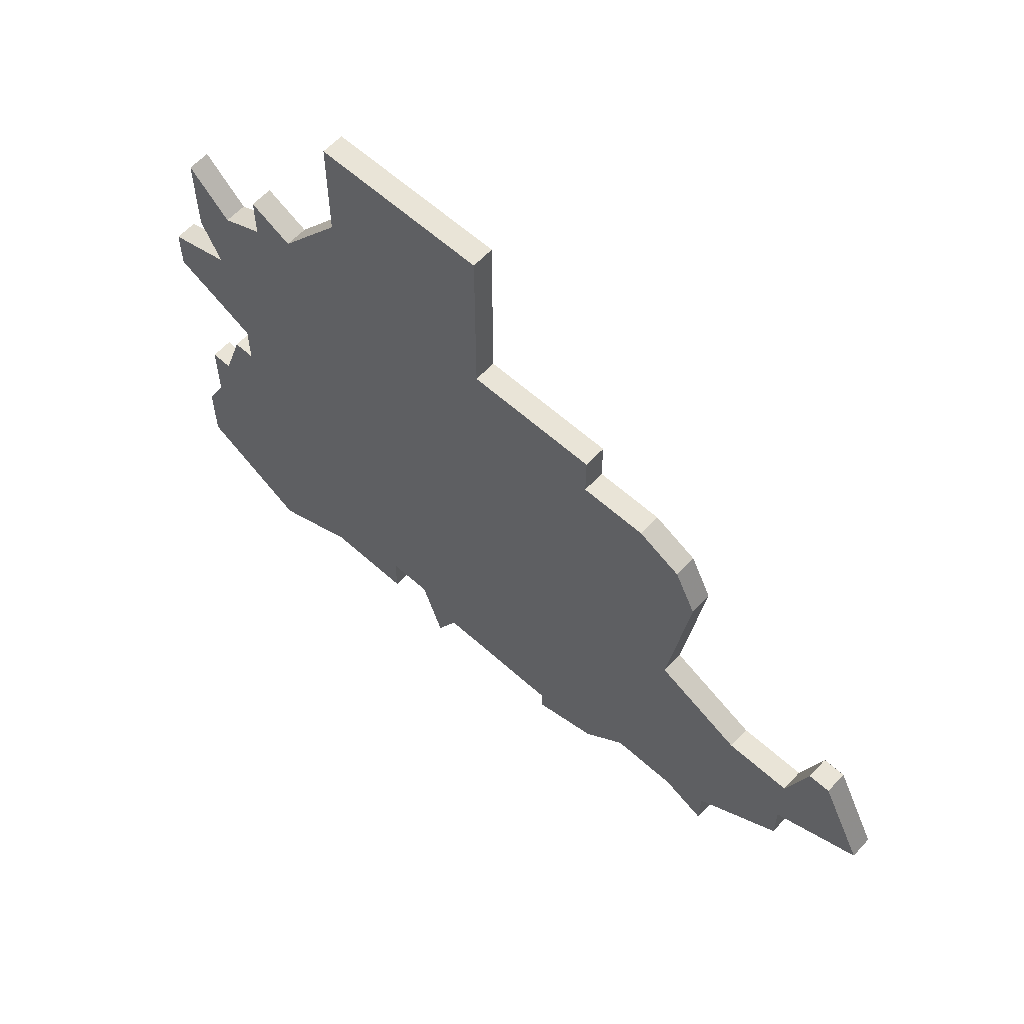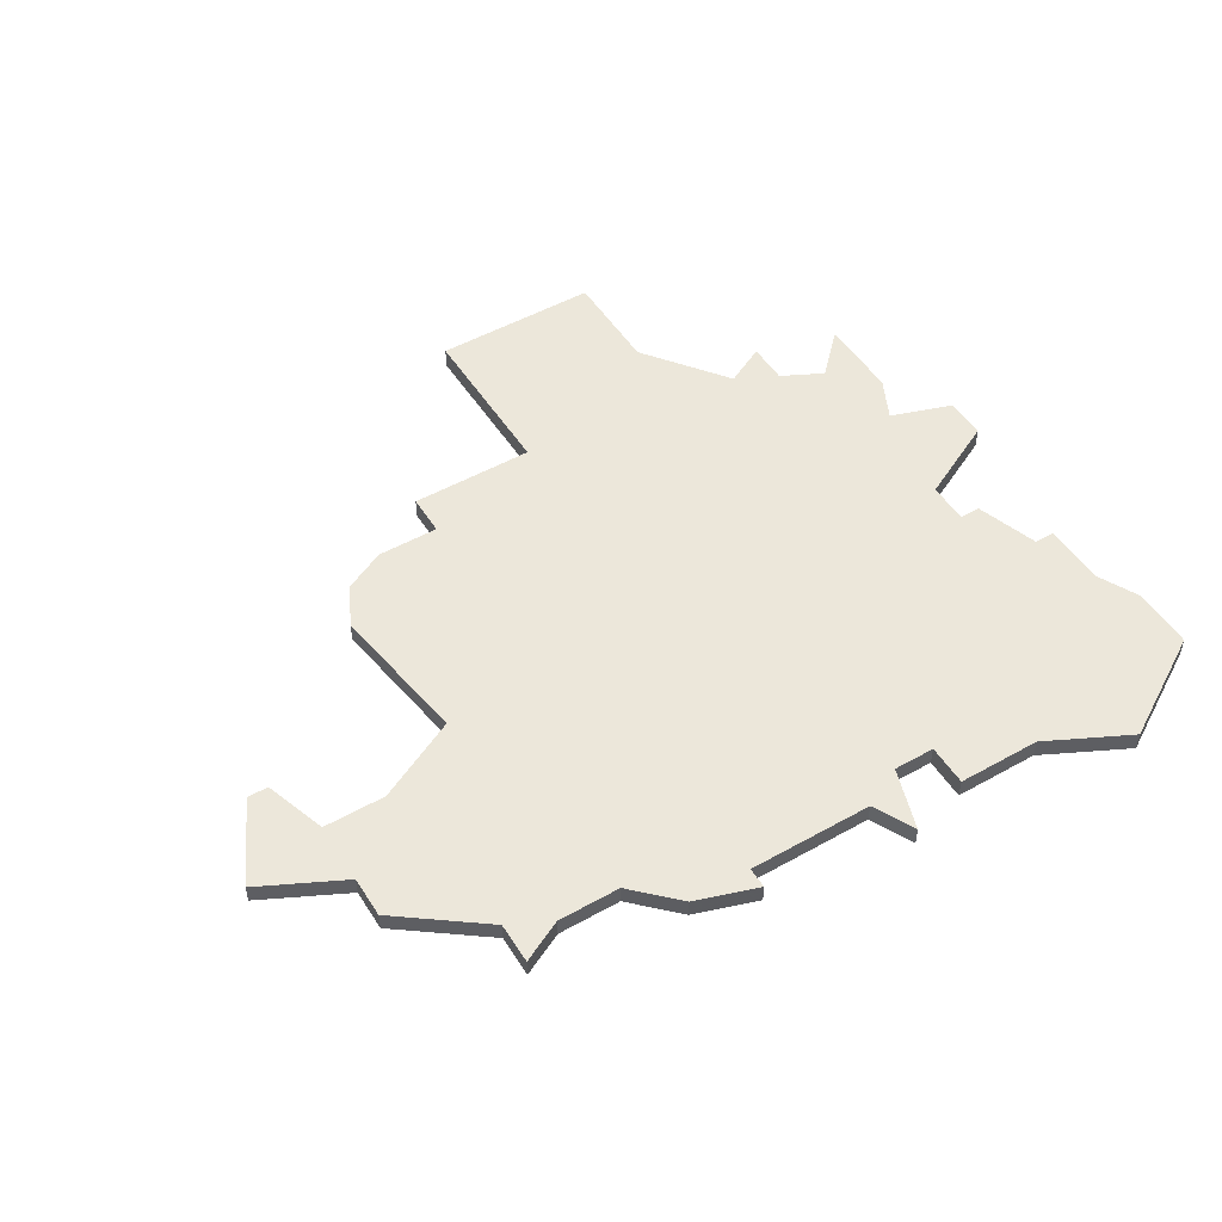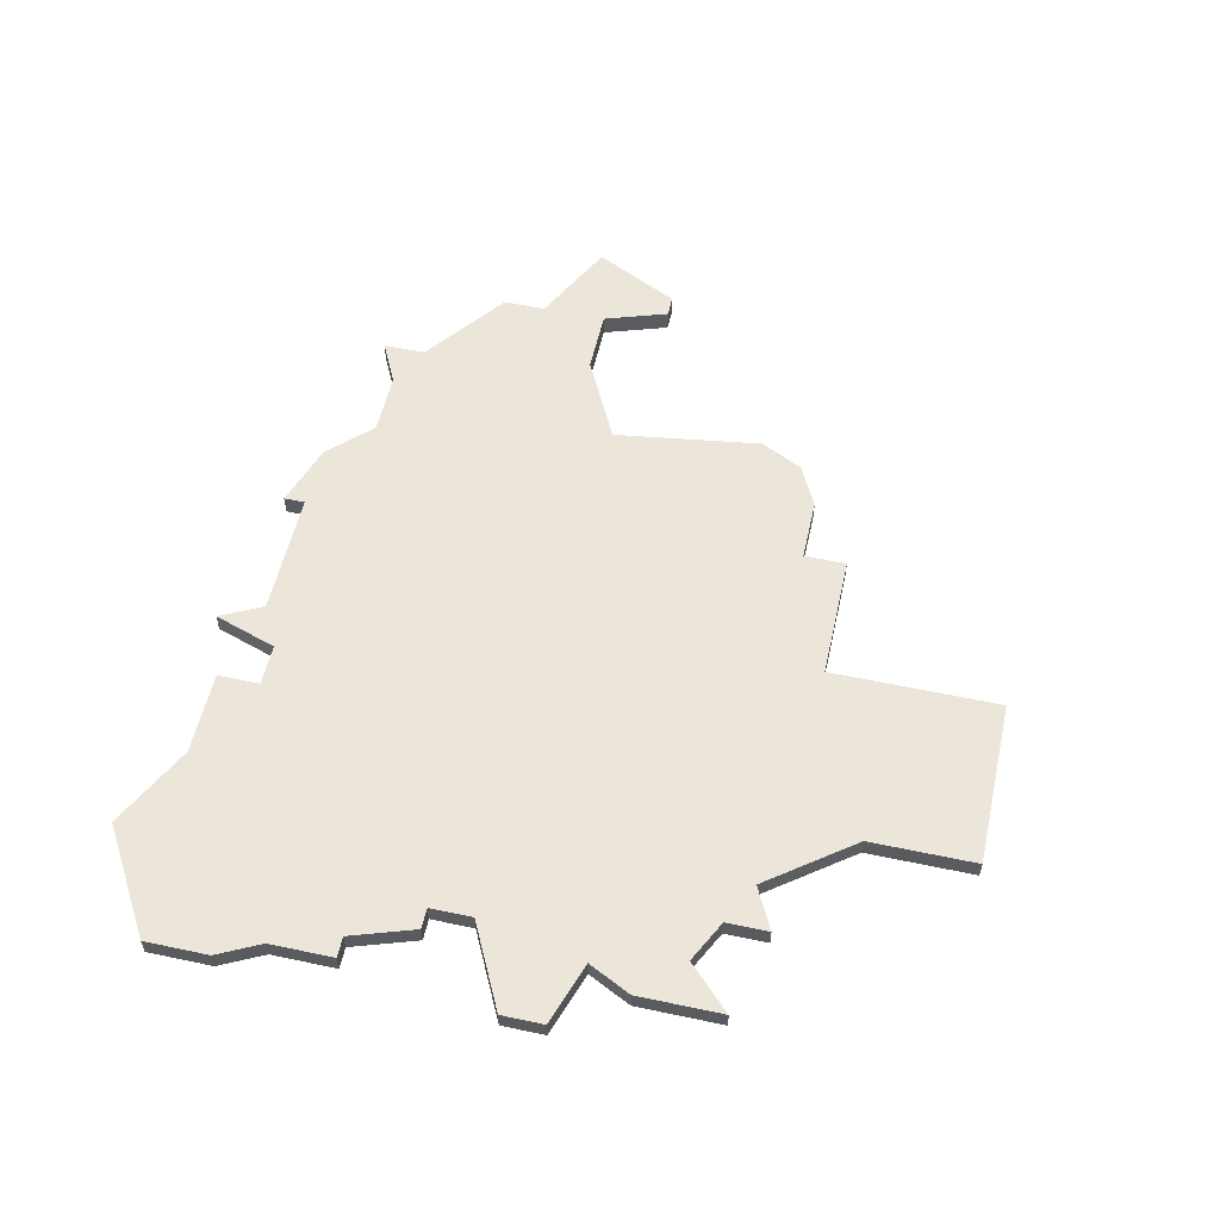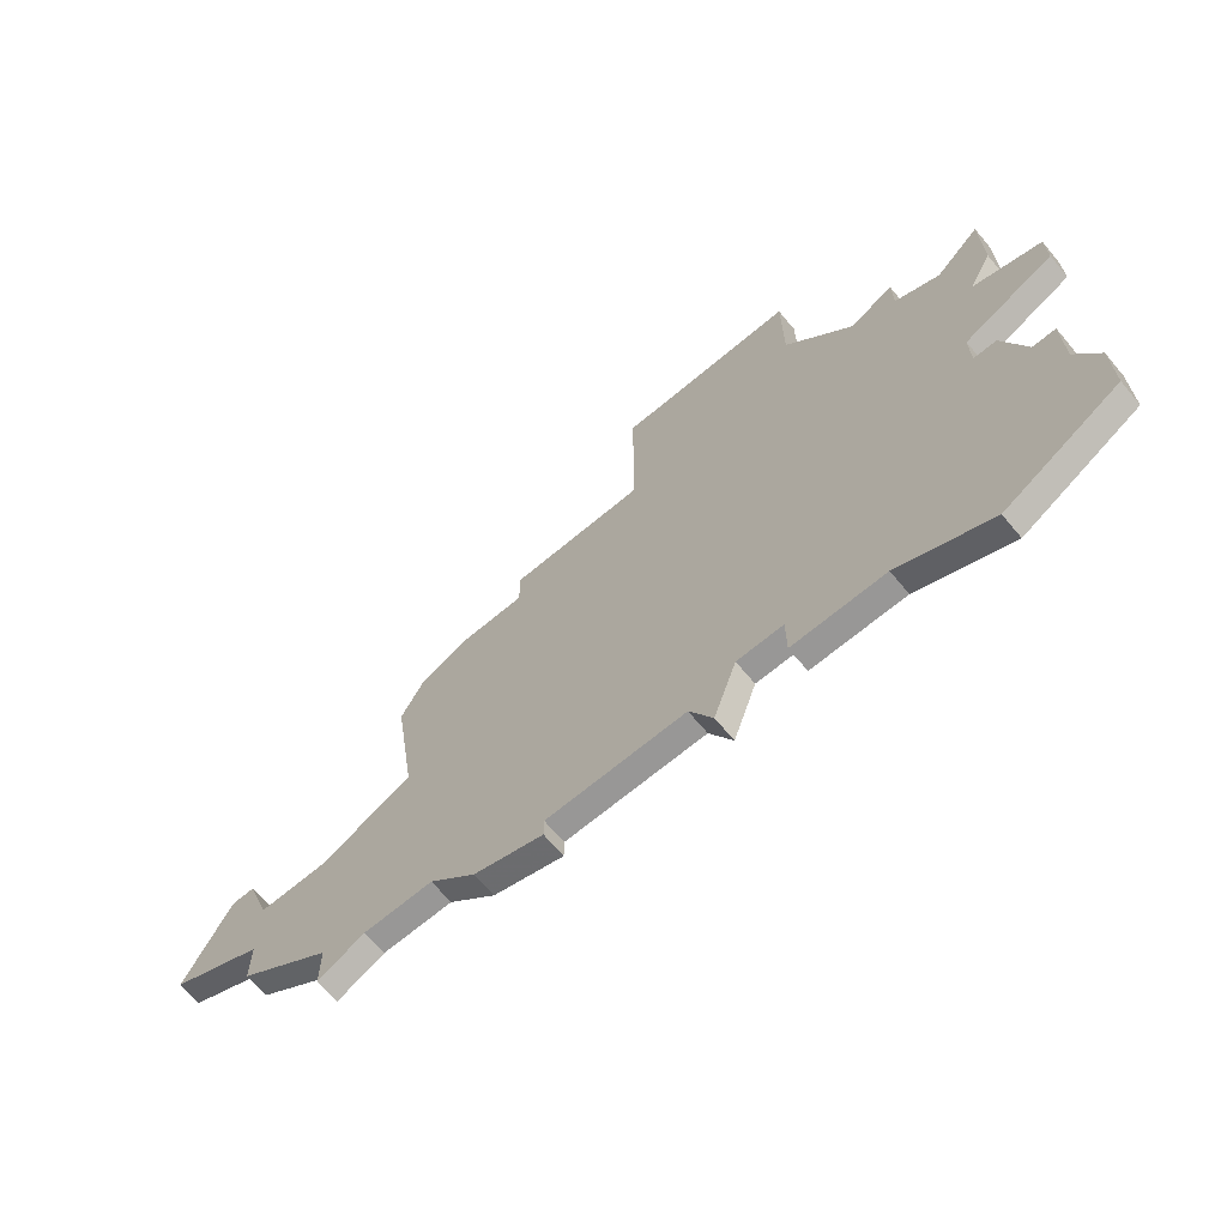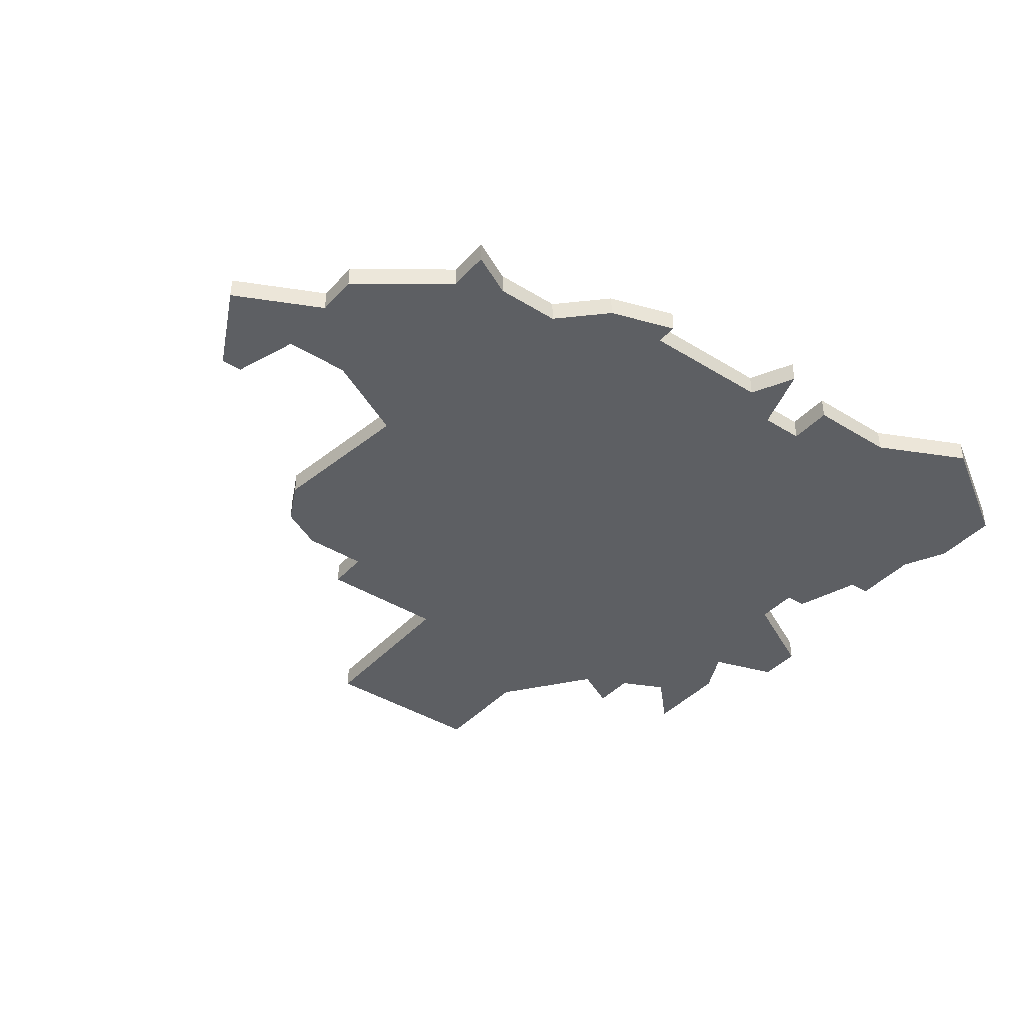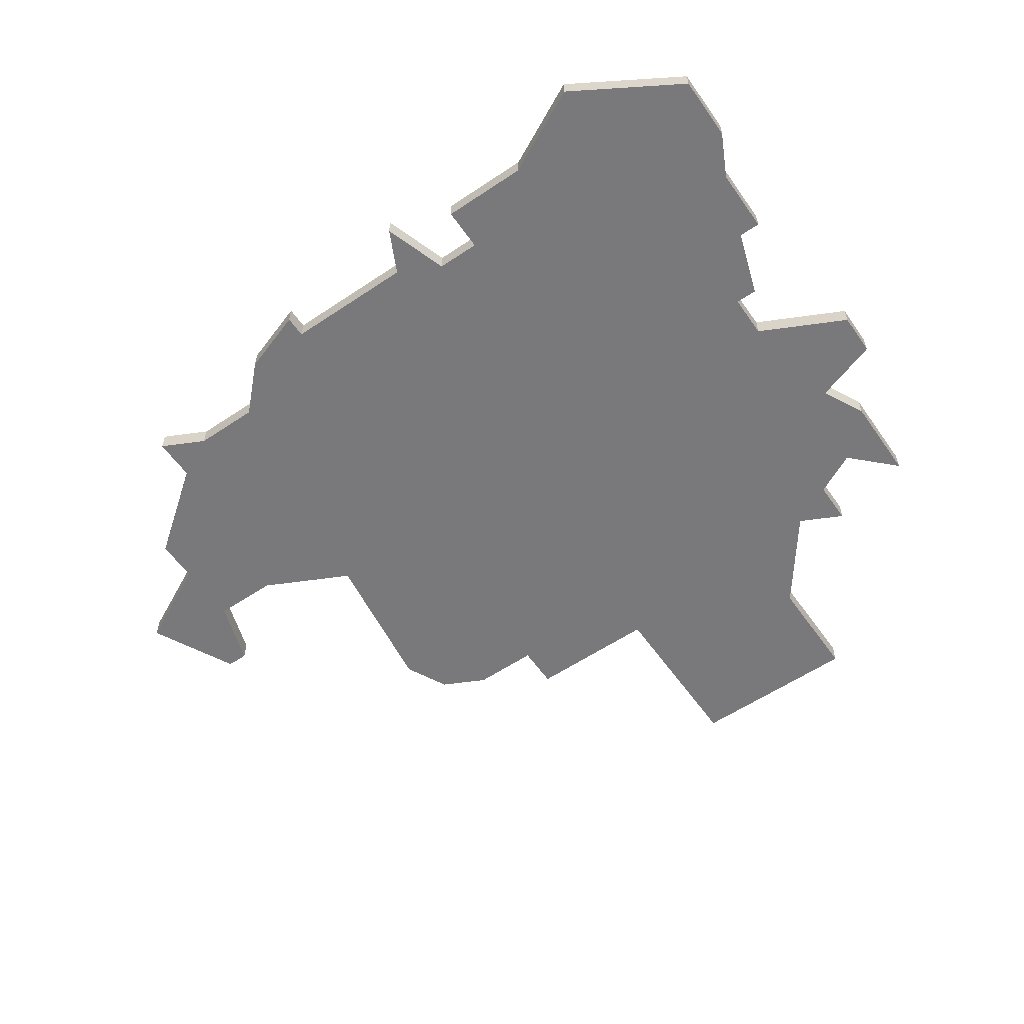
<metadata>
{"format":"obj","ext":"obj","renderer":"f3d","projection":"perspective","resolution":1024,"background":"white","views":[{"elev":60.9,"azim":-137.5,"up":"+Y"},{"elev":50.5,"azim":-31.5,"up":"+Z"},{"elev":55.3,"azim":102.6,"up":"+Z"},{"elev":-68.3,"azim":40.0,"up":"+Y"},{"elev":-40.1,"azim":-37.4,"up":"+Z"},{"elev":-57.9,"azim":34.8,"up":"+Z"}]}
</metadata>
<code>
v 3394 -1241 0
v 3394 -1241 1
v 3394 -1259 0
v 3394 -1259 1
v 3402 -1261 0
v 3402 -1261 1
v 3402 -1262 0
v 3402 -1262 1
v 3410 -1260 0
v 3410 -1260 1
v 3409 -1263 0
v 3409 -1263 1
v 3384 -1251 0
v 3384 -1251 1
v 3417 -1237 0
v 3417 -1237 1
v 3392 -1258 0
v 3392 -1258 1
v 3392 -1260 0
v 3392 -1260 1
v 3425 -1258 0
v 3425 -1258 1
v 3425 -1244 0
v 3425 -1244 1
v 3425 -1261 0
v 3425 -1261 1
v 3425 -1246 0
v 3425 -1246 1
v 3400 -1236 0
v 3400 -1236 1
v 3400 -1238 0
v 3400 -1238 1
v 3408 -1261 0
v 3408 -1261 1
v 3416 -1262 0
v 3416 -1262 1
v 3391 -1250 0
v 3391 -1250 1
v 3424 -1256 0
v 3424 -1256 1
v 3424 -1253 0
v 3424 -1253 1
v 3399 -1261 0
v 3399 -1261 1
v 3407 -1228 0
v 3407 -1228 1
v 3423 -1241 0
v 3423 -1241 1
v 3423 -1253 0
v 3423 -1253 1
v 3423 -1237 0
v 3423 -1237 1
v 3406 -1236 0
v 3406 -1236 1
v 3406 -1228 0
v 3406 -1228 1
v 3414 -1233 0
v 3414 -1233 1
v 3414 -1228 0
v 3414 -1228 1
v 3422 -1250 0
v 3422 -1250 1
v 3422 -1243 0
v 3422 -1243 1
v 3397 -1259 0
v 3397 -1259 1
v 3397 -1238 0
v 3397 -1238 1
v 3388 -1250 0
v 3388 -1250 1
v 3388 -1253 0
v 3388 -1253 1
v 3388 -1255 0
v 3388 -1255 1
v 3421 -1239 0
v 3421 -1239 1
v 3421 -1248 0
v 3421 -1248 1
v 3421 -1250 0
v 3421 -1250 1
v 3412 -1260 0
v 3412 -1260 1
v 3412 -1262 0
v 3412 -1262 1
v 3387 -1247 0
v 3387 -1247 1
v 3420 -1264 0
v 3420 -1264 1
v 3395 -1239 0
v 3395 -1239 1
v 3395 -1248 0
v 3395 -1248 1
v 3386 -1247 0
v 3386 -1247 1
v 3419 -1236 0
v 3419 -1236 1
v 3419 -1238 0
v 3419 -1238 1
f 3 19 17
f 71 17 73
f 69 71 13
f 71 69 37
f 93 69 13
f 17 71 37
f 5 7 43
f 65 5 43
f 5 65 91
f 3 91 65
f 91 3 17
f 91 9 5
f 85 69 93
f 17 37 91
f 1 89 67
f 31 91 1
f 1 67 31
f 53 31 29
f 55 45 53
f 53 45 57
f 53 91 31
f 9 91 53
f 5 9 33
f 35 83 81
f 49 35 81
f 79 81 9
f 35 39 87
f 77 9 53
f 39 21 87
f 39 35 49
f 49 79 61
f 49 81 79
f 39 49 41
f 21 25 87
f 77 79 9
f 63 15 97
f 15 53 57
f 95 97 15
f 57 45 59
f 77 15 63
f 15 77 53
f 63 27 77
f 23 27 63
f 47 63 75
f 63 97 75
f 75 51 47
f 9 11 33
f 18 20 4
f 74 18 72
f 14 72 70
f 38 70 72
f 14 70 94
f 38 72 18
f 44 8 6
f 44 6 66
f 92 66 6
f 66 92 4
f 18 4 92
f 6 10 92
f 94 70 86
f 92 38 18
f 68 90 2
f 2 92 32
f 32 68 2
f 30 32 54
f 54 46 56
f 58 46 54
f 32 92 54
f 54 92 10
f 34 10 6
f 82 84 36
f 82 36 50
f 10 82 80
f 88 40 36
f 54 10 78
f 88 22 40
f 50 36 40
f 62 80 50
f 80 82 50
f 42 50 40
f 88 26 22
f 10 80 78
f 98 16 64
f 58 54 16
f 16 98 96
f 60 46 58
f 64 16 78
f 54 78 16
f 78 28 64
f 64 28 24
f 76 64 48
f 76 98 64
f 48 52 76
f 34 12 10
f 2 90 1
f 1 90 89
f 92 2 91
f 91 2 1
f 38 92 37
f 37 92 91
f 70 38 69
f 69 38 37
f 86 70 85
f 85 70 69
f 94 86 93
f 93 86 85
f 14 94 13
f 13 94 93
f 72 14 71
f 71 14 13
f 74 72 73
f 73 72 71
f 18 74 17
f 17 74 73
f 20 18 19
f 19 18 17
f 4 20 3
f 3 20 19
f 66 4 65
f 65 4 3
f 44 66 43
f 43 66 65
f 8 44 7
f 7 44 43
f 6 8 5
f 5 8 7
f 34 6 33
f 33 6 5
f 12 34 11
f 11 34 33
f 10 12 9
f 9 12 11
f 82 10 81
f 81 10 9
f 84 82 83
f 83 82 81
f 36 84 35
f 35 84 83
f 88 36 87
f 87 36 35
f 26 88 25
f 25 88 87
f 22 26 21
f 21 26 25
f 40 22 39
f 39 22 21
f 42 40 41
f 41 40 39
f 50 42 49
f 49 42 41
f 62 50 61
f 61 50 49
f 80 62 79
f 79 62 61
f 78 80 77
f 77 80 79
f 28 78 27
f 27 78 77
f 24 28 23
f 23 28 27
f 64 24 63
f 63 24 23
f 48 64 47
f 47 64 63
f 52 48 51
f 51 48 47
f 76 52 75
f 75 52 51
f 98 76 97
f 97 76 75
f 96 98 95
f 95 98 97
f 16 96 15
f 15 96 95
f 58 16 57
f 57 16 15
f 60 58 59
f 59 58 57
f 46 60 45
f 45 60 59
f 56 46 55
f 55 46 45
f 54 56 53
f 53 56 55
f 30 54 29
f 29 54 53
f 32 30 31
f 31 30 29
f 90 68 89
f 89 68 67
f 68 32 67
f 67 32 31

</code>
